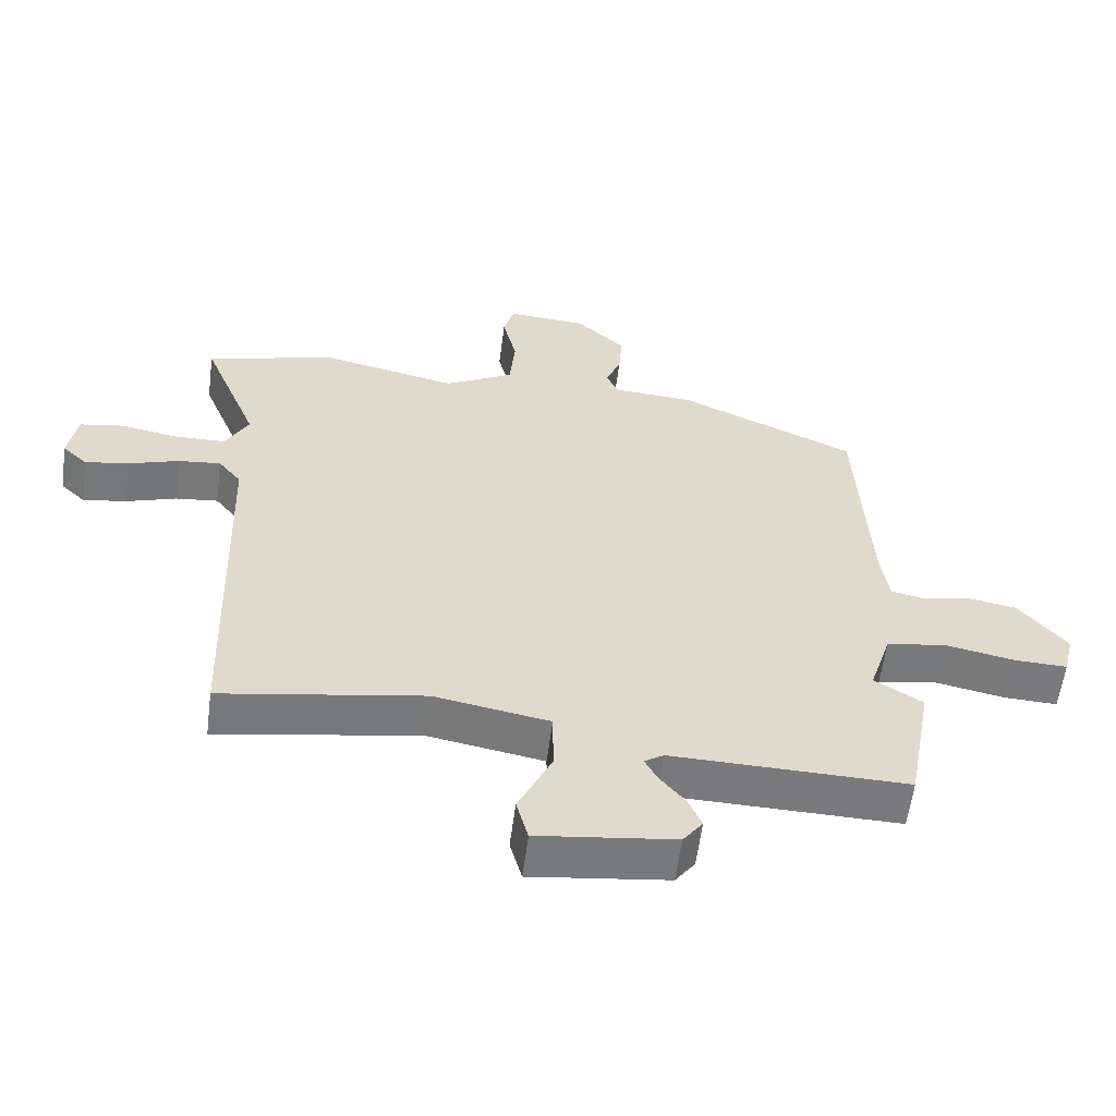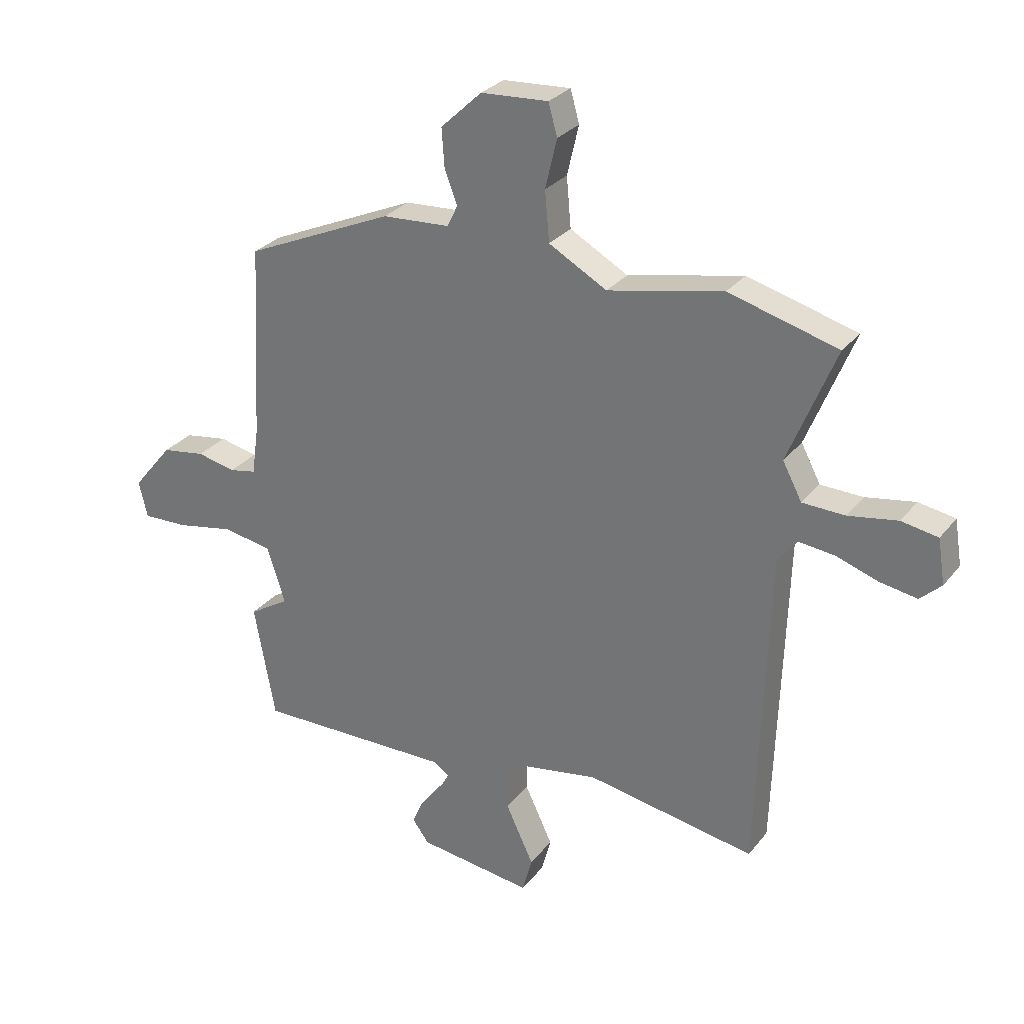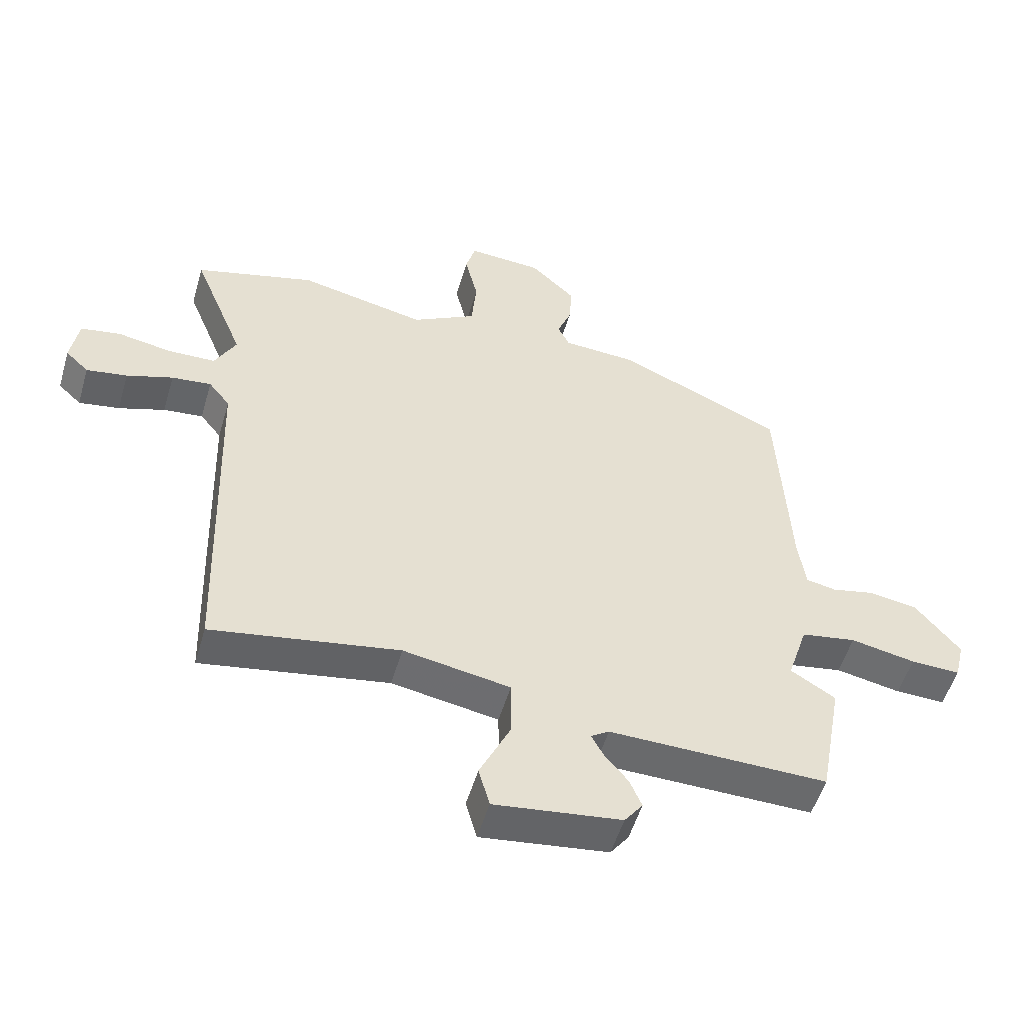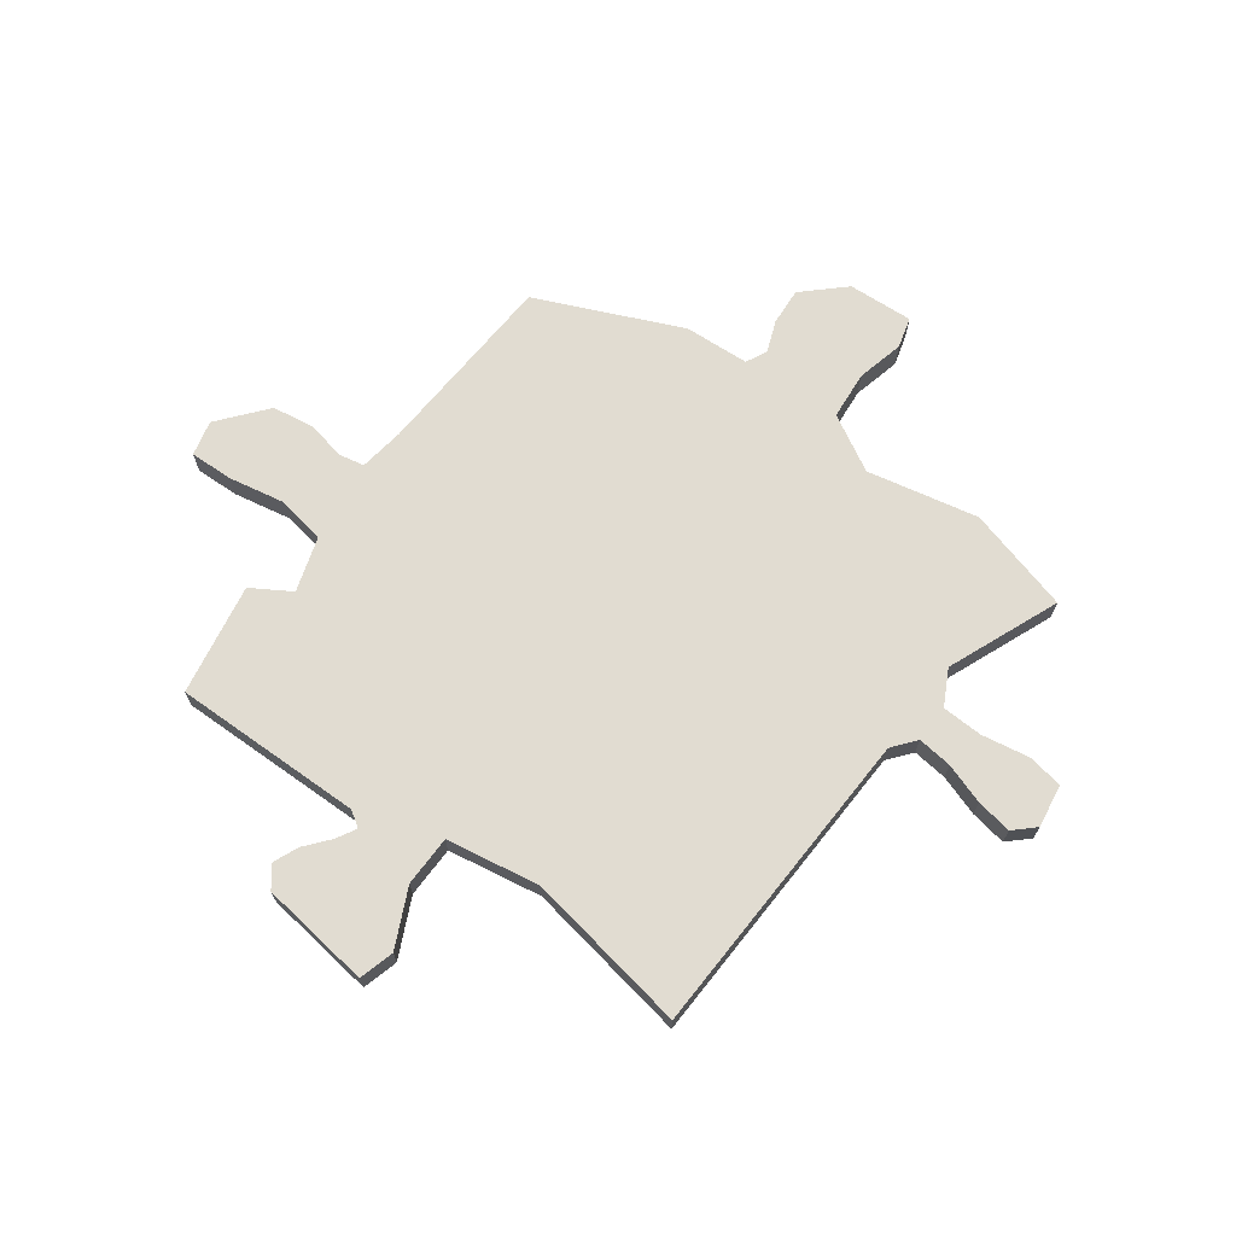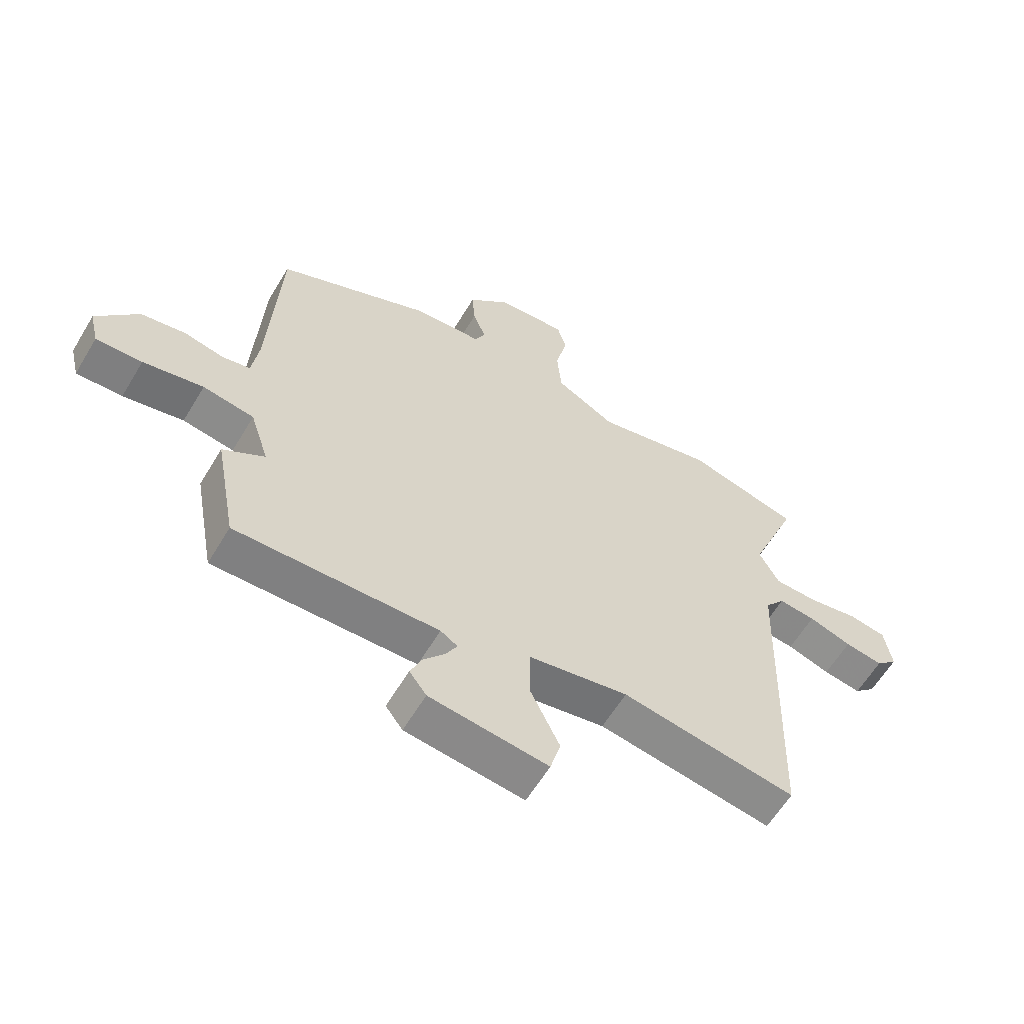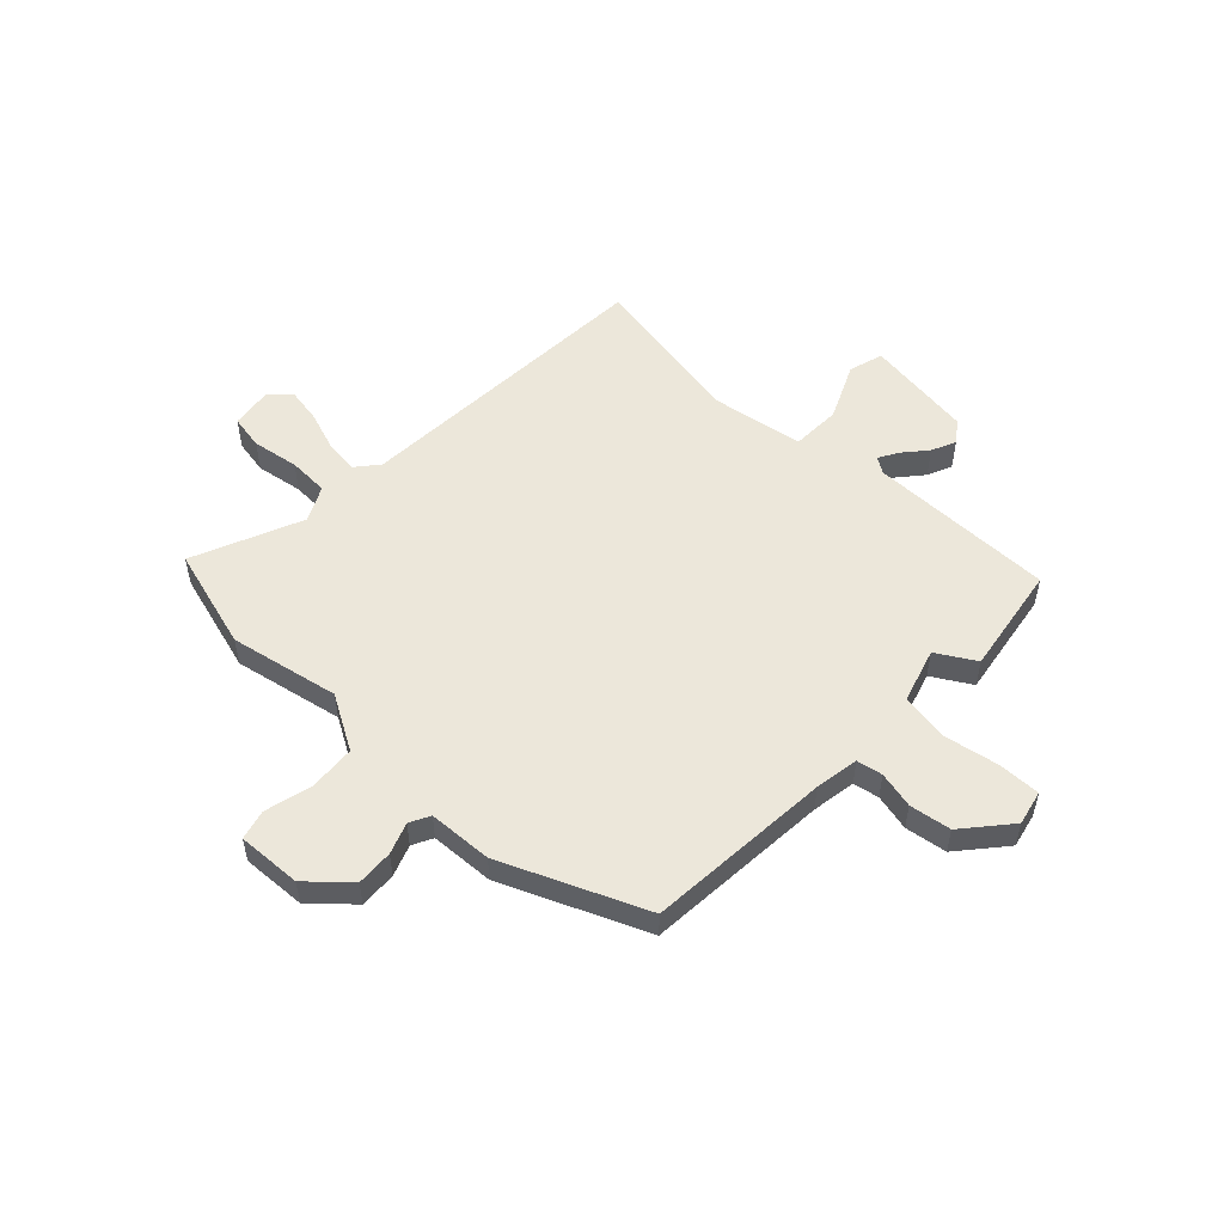
<metadata>
{"format":"obj","ext":"obj","renderer":"f3d","projection":"perspective","resolution":1024,"background":"white","views":[{"elev":-58.2,"azim":-7.4,"up":"+Z"},{"elev":28.9,"azim":-149.5,"up":"+Z"},{"elev":-52.7,"azim":-16.2,"up":"+Z"},{"elev":69.2,"azim":-143.4,"up":"+Y"},{"elev":-60.6,"azim":149.2,"up":"+Z"},{"elev":53.2,"azim":44.6,"up":"+Y"}]}
</metadata>
<code>
v 0.529 0.07 -0.342
v 0.491 0.07 -0.551
v 0.134 0.07 -0.544
v 0.104 0.07 -0.563
v 0.124 0.07 -0.6
v 0.162 0.07 -0.646
v 0.182 0.07 -0.693
v 0.152 0.07 -0.733
v -0.056 0.07 -0.759
v -0.074 0.07 -0.693
v -0.023 0.07 -0.586
v -0.024 0.07 -0.491
v -0.199 0.07 -0.46
v -0.506 0.07 -0.511
v -0.525 0.07 0.079
v -0.56 0.07 0.123
v -0.625 0.07 0.116
v -0.701 0.07 0.091
v -0.768 0.07 0.08
v -0.806 0.07 0.116
v -0.793 0.07 0.197
v -0.727 0.07 0.208
v -0.638 0.07 0.192
v -0.561 0.07 0.194
v -0.526 0.07 0.26
v -0.611 0.07 0.47
v -0.414 0.07 0.523
v -0.206 0.07 0.478
v -0.101 0.07 0.536
v -0.093 0.07 0.626
v -0.114 0.07 0.715
v -0.098 0.07 0.772
v 0.024 0.07 0.764
v 0.098 0.07 0.694
v 0.093 0.07 0.624
v 0.07 0.07 0.565
v 0.089 0.07 0.526
v 0.211 0.07 0.518
v 0.48 0.07 0.398
v 0.499 0.07 0.044
v 0.511 0.07 -0.04
v 0.56 0.07 -0.05
v 0.63 0.07 -0.035
v 0.709 0.07 -0.048
v 0.782 0.07 -0.137
v 0.766 0.07 -0.203
v 0.685 0.07 -0.2
v 0.579 0.07 -0.179
v 0.489 0.07 -0.194
v 0.456 0.07 -0.297
v 0.529 0 -0.342
v 0.491 0 -0.551
v 0.134 0 -0.544
v 0.104 0 -0.563
v 0.124 0 -0.6
v 0.162 0 -0.646
v 0.182 0 -0.693
v 0.152 0 -0.733
v -0.056 0 -0.759
v -0.074 0 -0.693
v -0.023 0 -0.586
v -0.024 0 -0.491
v -0.199 0 -0.46
v -0.506 0 -0.511
v -0.525 0 0.079
v -0.56 0 0.123
v -0.625 0 0.116
v -0.701 0 0.091
v -0.768 0 0.08
v -0.806 0 0.116
v -0.793 0 0.197
v -0.727 0 0.208
v -0.638 0 0.192
v -0.561 0 0.194
v -0.526 0 0.26
v -0.611 0 0.47
v -0.414 0 0.523
v -0.206 0 0.478
v -0.101 0 0.536
v -0.093 0 0.626
v -0.114 0 0.715
v -0.098 0 0.772
v 0.024 0 0.764
v 0.098 0 0.694
v 0.093 0 0.624
v 0.07 0 0.565
v 0.089 0 0.526
v 0.211 0 0.518
v 0.48 0 0.398
v 0.499 0 0.044
v 0.511 0 -0.04
v 0.56 0 -0.05
v 0.63 0 -0.035
v 0.709 0 -0.048
v 0.782 0 -0.137
v 0.766 0 -0.203
v 0.685 0 -0.2
v 0.579 0 -0.179
v 0.489 0 -0.194
v 0.456 0 -0.297
f 46 47 48
f 45 46 48
f 44 45 48
f 43 44 48
f 42 43 48
f 41 42 48 49
f 40 41 49 50
f 39 40 50
f 38 39 50
f 37 38 50
f 34 35 36
f 33 34 36
f 32 33 36
f 31 32 36
f 30 31 36
f 36 37 50
f 30 36 50
f 29 30 50
f 25 26 27 28
f 28 29 50
f 25 28 50
f 24 25 50
f 21 22 23
f 20 21 23
f 19 20 23
f 18 19 23
f 17 18 23
f 16 17 23 24
f 1 2 3
f 50 1 3
f 24 50 3
f 16 24 3
f 15 16 3
f 9 10 11
f 8 9 11
f 7 8 11
f 6 7 11
f 5 6 11
f 4 5 11 12
f 3 4 12
f 15 3 12
f 13 14 15
f 12 13 15
f 98 97 96
f 98 96 95
f 98 95 94
f 98 94 93
f 98 93 92
f 99 98 92 91
f 100 99 91 90
f 100 90 89
f 100 89 88
f 100 88 87
f 86 85 84
f 86 84 83
f 86 83 82
f 86 82 81
f 86 81 80
f 100 87 86
f 100 86 80
f 100 80 79
f 78 77 76 75
f 100 79 78
f 100 78 75
f 100 75 74
f 73 72 71
f 73 71 70
f 73 70 69
f 73 69 68
f 73 68 67
f 74 73 67 66
f 53 52 51
f 53 51 100
f 53 100 74
f 53 74 66
f 53 66 65
f 61 60 59
f 61 59 58
f 61 58 57
f 61 57 56
f 61 56 55
f 62 61 55 54
f 62 54 53
f 62 53 65
f 65 64 63
f 65 63 62
f 1 51 52 2
f 2 52 53 3
f 3 53 54 4
f 4 54 55 5
f 5 55 56 6
f 6 56 57 7
f 7 57 58 8
f 8 58 59 9
f 9 59 60 10
f 10 60 61 11
f 11 61 62 12
f 12 62 63 13
f 13 63 64 14
f 14 64 65 15
f 15 65 66 16
f 16 66 67 17
f 17 67 68 18
f 18 68 69 19
f 19 69 70 20
f 20 70 71 21
f 21 71 72 22
f 22 72 73 23
f 23 73 74 24
f 24 74 75 25
f 25 75 76 26
f 26 76 77 27
f 27 77 78 28
f 28 78 79 29
f 29 79 80 30
f 30 80 81 31
f 31 81 82 32
f 32 82 83 33
f 33 83 84 34
f 34 84 85 35
f 35 85 86 36
f 36 86 87 37
f 37 87 88 38
f 38 88 89 39
f 39 89 90 40
f 40 90 91 41
f 41 91 92 42
f 42 92 93 43
f 43 93 94 44
f 44 94 95 45
f 45 95 96 46
f 46 96 97 47
f 47 97 98 48
f 48 98 99 49
f 49 99 100 50
f 50 100 51 1

</code>
